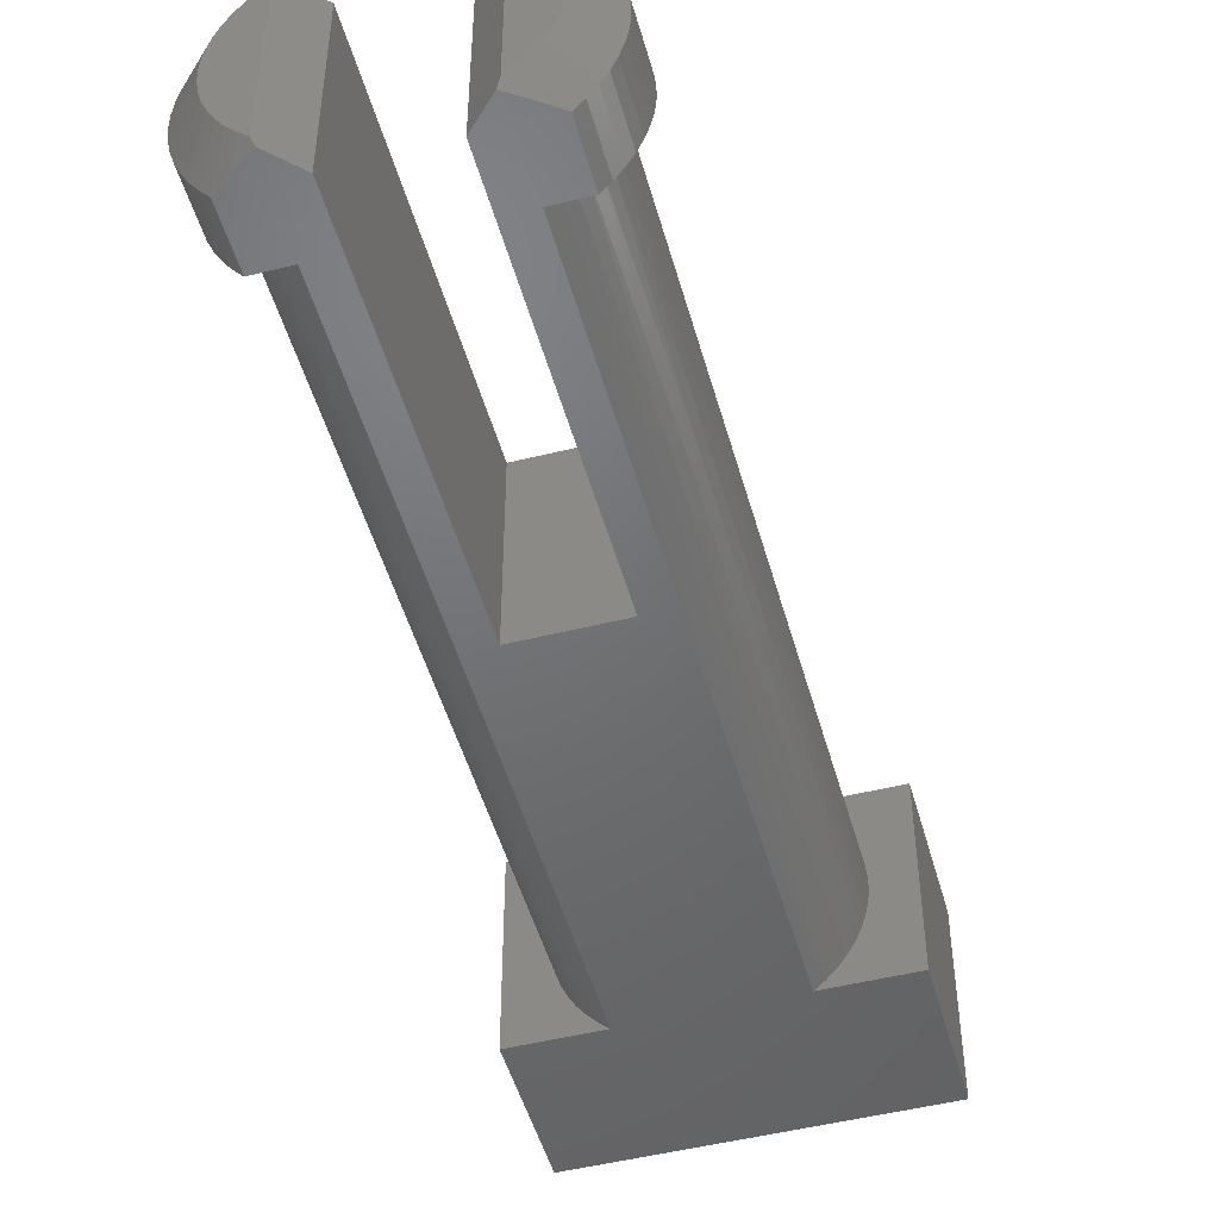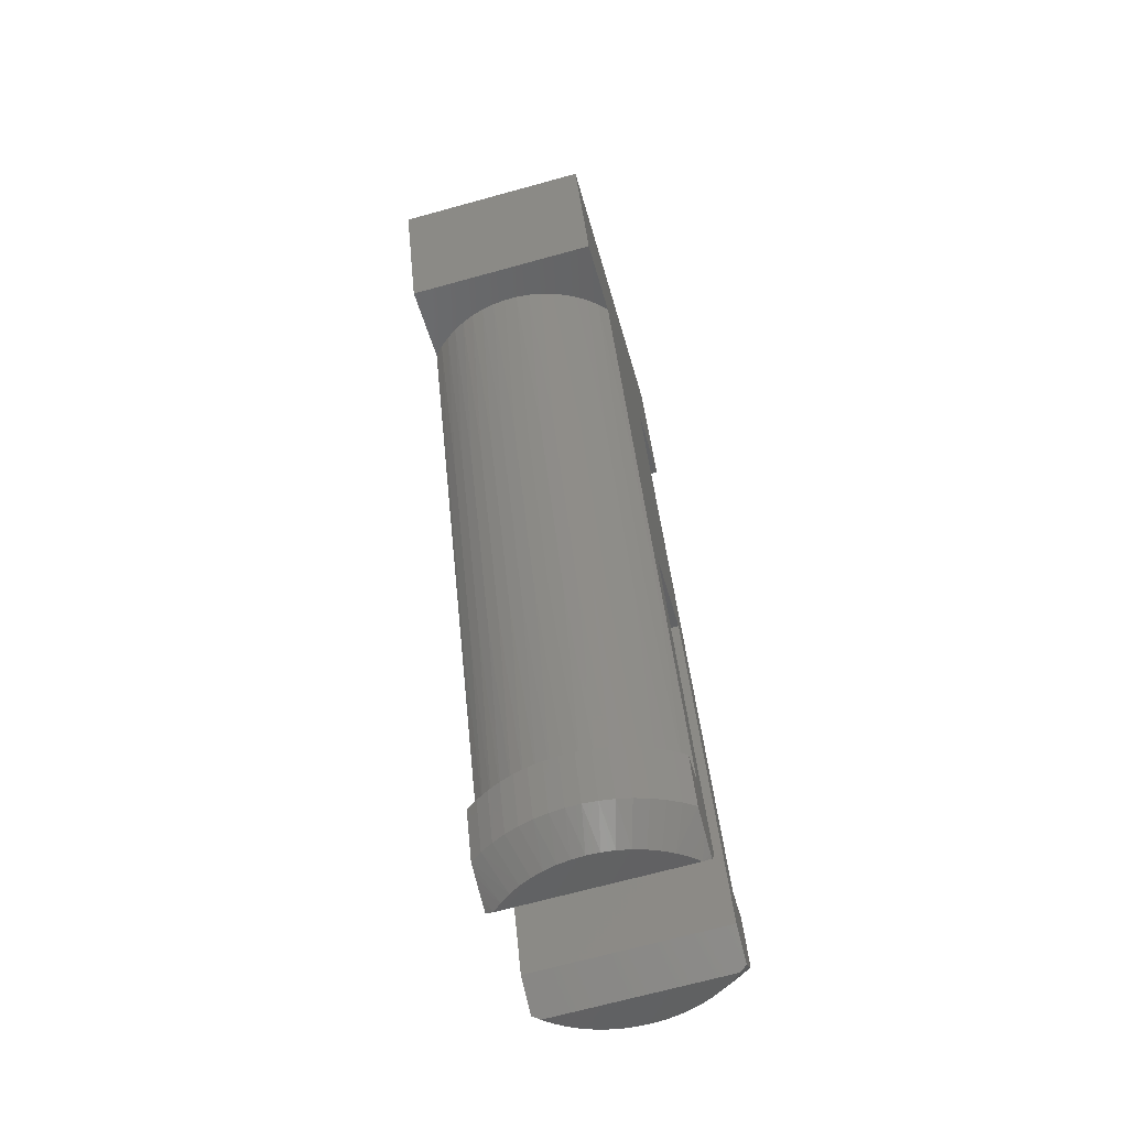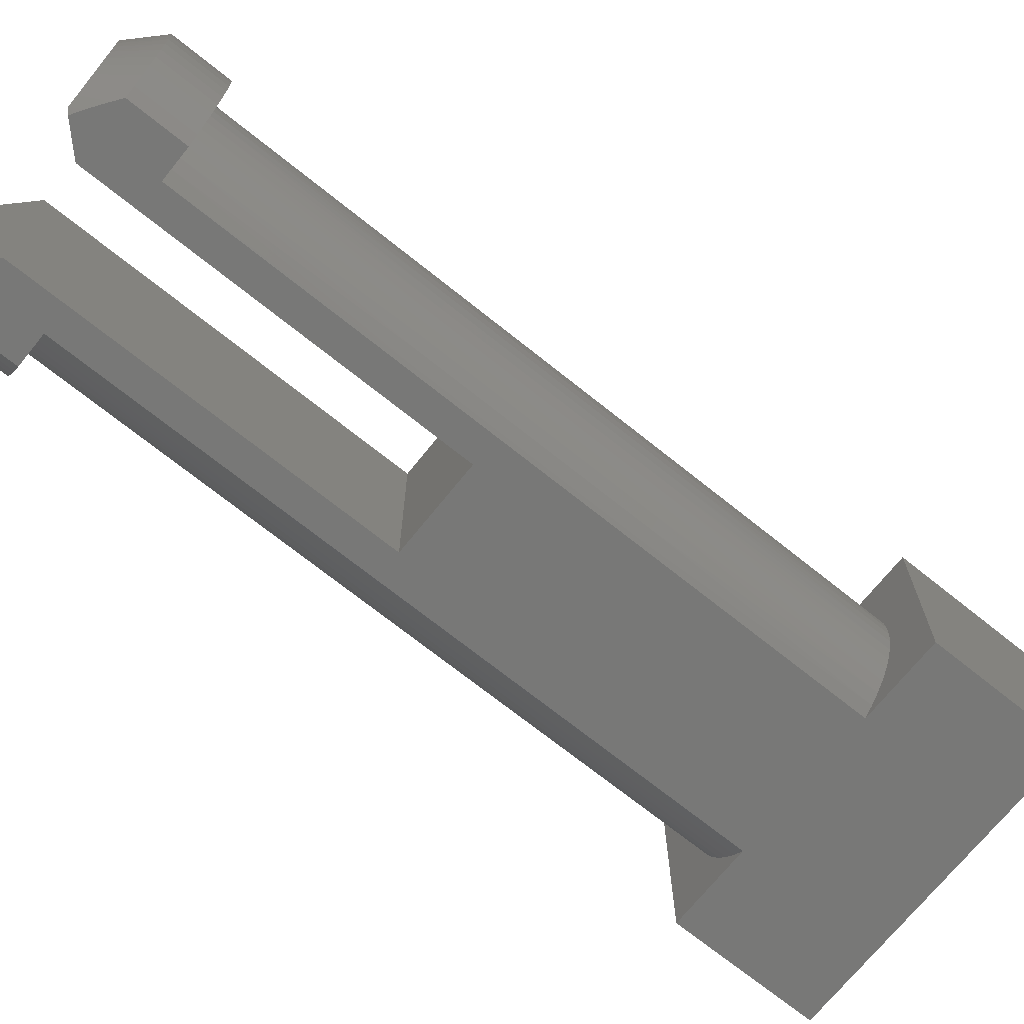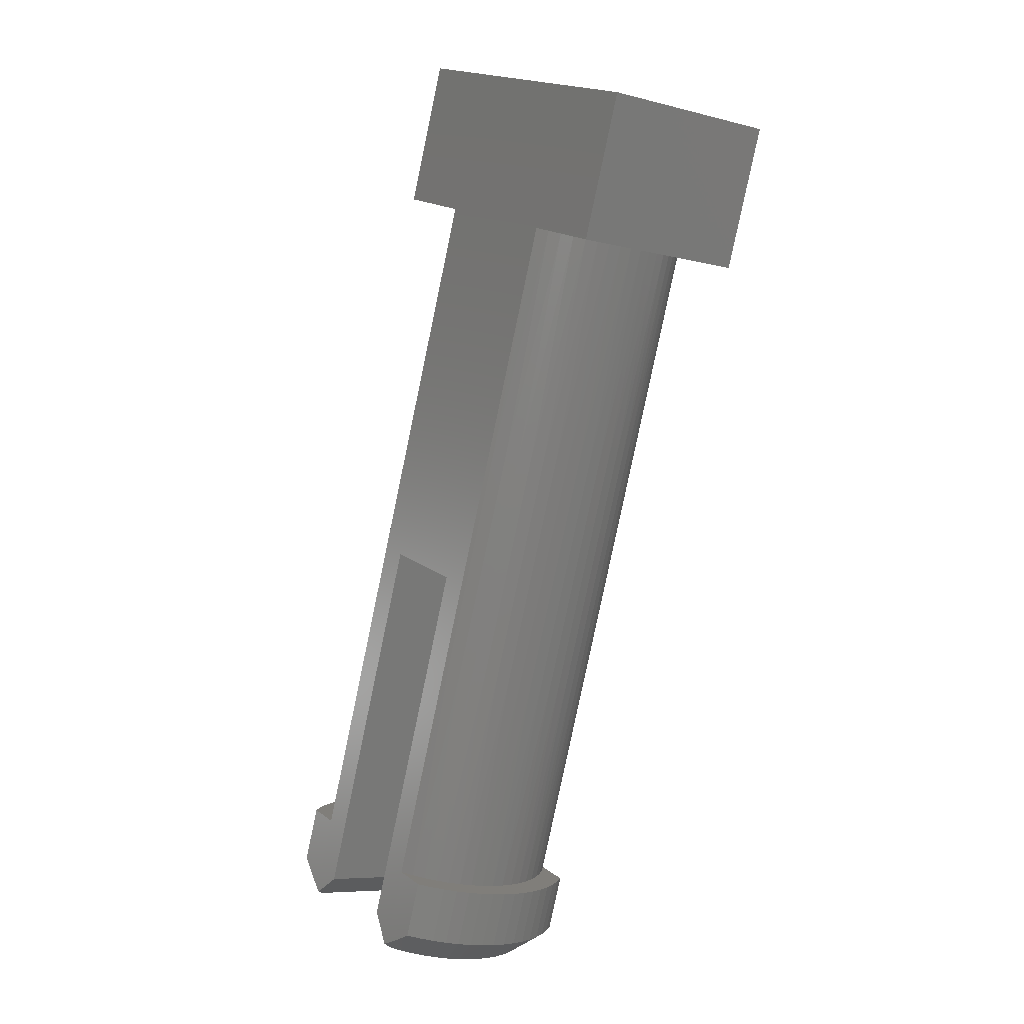
<metadata>
{"format":"stl","ext":"stl","renderer":"f3d","projection":"perspective","resolution":1024,"background":"white","views":[{"elev":-49.3,"azim":-4.6,"up":"+Z"},{"elev":-68.3,"azim":105.4,"up":"+Y"},{"elev":-70.5,"azim":31.2,"up":"+Z"},{"elev":-7.3,"azim":52.8,"up":"+Y"}]}
</metadata>
<code>
# stl→obj: 274 verts, 544 faces
v -1.718 -8.091 0.1301
v -1.757 -8.016 3.3
v -1.755 -8.01 0.0001144
v -2.019 -7.455 3.301
v -2.017 -7.45 0.0009384
v -1.72 -8.096 3.17
v 0.2066 -1.342 0.01348
v 0.2043 -1.347 3.313
v -1.208 -6.686 3.303
v -1.687 -8.002 3.3
v 2.896 4.59 3.326
v 0.4549 5.478 3.326
v -1.299 -0.8003 3.313
v -3.649 -5.798 3.303
v -3.522 -6.908 3.301
v -4.083 -7.17 3.3
v -4.128 -7.113 3.3
v 4.26 4.094 3.326
v 5.115 6.443 3.331
v -0.05347 8.324 3.331
v -0.9085 5.975 3.326
v -4.163 -7.207 3.17
v -4.161 -7.201 0.13
v -4.081 -7.164 0
v -3.52 -6.902 0.0008659
v -1.297 -0.7943 0.0134
v -1.684 -7.996 0.0001907
v -1.206 -6.681 0.002892
v 2.899 4.596 0.02604
v 0.4573 5.484 0.02592
v -3.647 -5.792 0.002773
v -4.126 -7.108 7.248e-05
v -0.9062 5.981 0.02585
v -0.05114 8.33 0.03067
v 5.117 6.449 0.03093
v 4.262 4.099 0.02611
v -4.227 -6.985 3.3
v -4.327 -6.847 3.3
v -4.31 -7.153 3.021
v -4.43 -6.699 3.3
v -4.536 -6.539 3.3
v -4.44 -7.105 2.856
v -4.677 -6.488 3.112
v -4.554 -7.064 2.677
v -4.799 -6.443 2.911
v -4.648 -7.029 2.487
v -4.903 -6.404 2.698
v -4.988 -6.373 2.475
v -4.723 -7.001 2.286
v -5.052 -6.349 2.245
v -4.777 -6.981 2.078
v -5.095 -6.333 2.009
v -4.809 -6.969 1.865
v -5.116 -6.325 1.77
v -4.82 -6.965 1.65
v -5.116 -6.325 1.53
v -4.809 -6.968 1.434
v -5.094 -6.332 1.291
v -4.776 -6.98 1.222
v -5.051 -6.347 1.055
v -4.722 -6.999 1.014
v -4.986 -6.37 0.8247
v -4.647 -7.026 0.8132
v -4.901 -6.401 0.6021
v -4.797 -6.438 0.3892
v -4.552 -7.06 0.6224
v -4.673 -6.483 0.1879
v -4.439 -7.101 0.4436
v -4.533 -6.534 0.0001068
v -4.308 -7.148 0.2788
v -4.427 -6.693 8.011e-05
v -4.324 -6.841 6.866e-05
v -4.224 -6.979 6.485e-05
v -4.191 -5.594 0.002037
v -4.331 -5.543 0.1898
v -4.455 -5.499 0.3911
v -4.559 -5.461 0.604
v -4.644 -5.431 0.8266
v -4.709 -5.408 1.057
v -4.752 -5.392 1.293
v -4.774 -5.385 1.532
v -4.774 -5.385 1.772
v -4.753 -5.394 2.011
v -4.71 -5.41 2.247
v -4.646 -5.433 2.477
v -4.561 -5.465 2.7
v -4.457 -5.503 2.913
v -4.335 -5.548 3.114
v -4.194 -5.6 3.302
v -1.526 -7.961 0.0005302
v -1.361 -7.92 0.0009003
v -1.571 -8.144 0.279
v -1.187 -7.873 0.001286
v -1.003 -7.819 0.001701
v -1.44 -8.192 0.4438
v -0.8623 -7.87 0.1896
v -1.327 -8.234 0.6226
v -0.7395 -7.915 0.391
v -1.233 -8.269 0.8134
v -0.6354 -7.953 0.604
v -0.551 -7.985 0.8267
v -1.158 -8.296 1.014
v -0.4871 -8.008 1.057
v -1.104 -8.316 1.222
v -0.4442 -8.024 1.293
v -1.072 -8.328 1.435
v -0.4228 -8.033 1.532
v -1.061 -8.333 1.65
v -0.423 -8.033 1.772
v -1.072 -8.329 1.865
v -0.445 -8.026 2.011
v -1.105 -8.318 2.078
v -0.4883 -8.01 2.247
v -1.159 -8.298 2.286
v -0.5527 -7.987 2.477
v -1.234 -8.272 2.487
v -0.6376 -7.957 2.7
v -0.7422 -7.919 2.913
v -1.329 -8.237 2.677
v -0.8654 -7.875 3.114
v -1.442 -8.197 2.856
v -1.006 -7.824 3.302
v -1.573 -8.149 3.021
v -1.19 -7.878 3.301
v -1.364 -7.926 3.301
v -1.529 -7.967 3.301
v -0.6643 -6.884 3.304
v -0.5234 -6.935 3.116
v -0.4002 -6.98 2.915
v -0.2956 -7.017 2.702
v -0.2107 -7.048 2.479
v -0.1463 -7.071 2.249
v -0.1029 -7.086 2.013
v -0.08102 -7.093 1.774
v -0.08077 -7.093 1.534
v -0.1022 -7.085 1.295
v -0.145 -7.069 1.059
v -0.209 -7.045 0.8286
v -0.2934 -7.014 0.606
v -0.3975 -6.975 0.3929
v -0.5203 -6.93 0.1915
v -0.6608 -6.879 0.003628
v -3.807 -5.74 3.156
v -3.949 -5.688 2.991
v -4.074 -5.642 2.812
v -4.18 -5.603 2.62
v -4.266 -5.572 2.416
v -4.332 -5.547 2.204
v -4.376 -5.531 1.986
v -4.398 -5.522 1.764
v -4.398 -5.522 1.541
v -4.375 -5.529 1.319
v -4.331 -5.545 1.101
v -4.265 -5.569 0.8891
v -4.178 -5.6 0.6858
v -4.072 -5.638 0.4934
v -3.947 -5.683 0.3141
v -3.805 -5.735 0.15
v -1.048 -6.738 0.1501
v -0.906 -6.79 0.3143
v -0.7812 -6.836 0.4936
v -0.675 -6.875 0.686
v -0.5886 -6.907 0.8893
v -0.523 -6.931 1.101
v -0.4789 -6.948 1.319
v -0.4568 -6.956 1.541
v -0.4569 -6.957 1.765
v -0.4793 -6.949 1.986
v -0.5238 -6.933 2.205
v -0.5897 -6.91 2.417
v -0.6764 -6.879 2.62
v -0.7829 -6.84 2.812
v -0.9079 -6.795 2.992
v -1.05 -6.744 3.156
v 0.2152 -2.948 3.263
v 1.583 0.8111 3.271
v 3.054 4.533 3.179
v 1.739 0.7549 3.114
v 3.196 4.481 3.015
v 1.877 0.7048 2.941
v 3.321 4.436 2.835
v 1.998 0.6614 2.753
v 3.428 4.398 2.643
v 2.098 0.6252 2.552
v 3.515 4.367 2.44
v 2.178 0.5967 2.341
v 3.58 4.343 2.228
v 2.235 0.5762 2.122
v 3.625 4.327 2.01
v 2.27 0.564 1.898
v 3.647 4.32 1.788
v 2.282 0.5601 1.671
v 3.647 4.32 1.564
v 2.271 0.5646 1.444
v 3.625 4.329 1.343
v 2.237 0.5775 1.219
v 3.581 4.345 1.124
v 2.18 0.5986 1
v 3.516 4.369 0.9124
v 2.101 0.6277 0.7889
v 3.429 4.401 0.7091
v 2.002 0.6644 0.5879
v 3.323 4.44 0.5167
v 1.882 0.7083 0.3995
v 3.198 4.486 0.3374
v 1.744 0.7589 0.226
v 3.056 4.538 0.1732
v 1.589 0.8155 0.06946
v 0.2212 -2.943 0.06174
v 0.376 -3 0.2183
v 0.514 -3.05 0.3918
v 0.6335 -3.094 0.5802
v 0.7333 -3.131 0.7812
v 0.812 -3.16 0.9925
v 0.8687 -3.181 1.212
v 0.9029 -3.194 1.436
v 0.914 -3.199 1.663
v 0.902 -3.195 1.89
v 0.867 -3.183 2.115
v 0.8095 -3.162 2.334
v 0.73 -3.134 2.545
v 0.6295 -3.097 2.745
v 0.5093 -3.054 2.934
v 0.3706 -3.004 3.107
v -2.334 -2.013 0.05828
v -0.9658 1.746 0.066
v 0.2995 5.541 0.1731
v -1.121 1.802 0.2222
v 0.1573 5.593 0.3373
v -1.26 1.852 0.3953
v 0.03224 5.638 0.5165
v -1.38 1.895 0.5833
v -0.07423 5.676 0.7089
v -1.481 1.931 0.7841
v -0.1609 5.708 0.9122
v -1.56 1.96 0.9952
v -0.2268 5.731 1.124
v -1.618 1.98 1.214
v -0.2713 5.747 1.342
v -1.653 1.993 1.439
v -0.2937 5.755 1.564
v -1.665 1.997 1.666
v -0.2938 5.754 1.787
v -1.653 1.992 1.893
v -0.2717 5.746 2.009
v -1.619 1.979 2.117
v -0.2276 5.729 2.228
v -1.563 1.958 2.336
v -0.162 5.705 2.44
v -1.484 1.929 2.548
v -0.07559 5.673 2.643
v -1.384 1.892 2.749
v 0.03061 5.634 2.835
v -1.265 1.848 2.937
v 0.1554 5.588 3.015
v -1.127 1.798 3.11
v 0.2974 5.536 3.179
v -0.9718 1.741 3.267
v -2.34 -2.018 3.259
v -2.495 -1.961 3.103
v -2.633 -1.91 2.929
v -2.752 -1.867 2.741
v -2.852 -1.83 2.54
v -2.931 -1.801 2.329
v -2.987 -1.78 2.109
v -3.022 -1.767 1.885
v -3.033 -1.762 1.658
v -3.021 -1.766 1.431
v -2.986 -1.778 1.206
v -2.928 -1.799 0.9875
v -2.849 -1.827 0.7764
v -2.748 -1.864 0.5756
v -2.628 -1.907 0.3876
v -2.489 -1.957 0.2144
f 1 2 3
f 3 2 4
f 3 4 5
f 1 6 2
f 5 4 7
f 7 4 8
f 8 4 9
f 9 4 2
f 9 2 10
f 9 11 8
f 8 11 12
f 8 12 13
f 13 12 14
f 13 14 15
f 15 14 16
f 16 14 17
f 18 19 11
f 11 19 20
f 11 20 12
f 12 20 21
f 22 23 16
f 16 23 24
f 16 24 15
f 15 24 25
f 15 25 13
f 13 25 26
f 27 3 28
f 28 3 5
f 28 5 7
f 28 7 29
f 29 7 26
f 29 26 30
f 30 26 31
f 31 26 25
f 31 25 24
f 24 32 31
f 33 34 30
f 30 34 35
f 30 35 29
f 29 35 36
f 16 17 22
f 22 17 37
f 22 37 38
f 22 38 39
f 39 38 40
f 39 40 41
f 39 41 42
f 42 41 43
f 42 43 44
f 44 43 45
f 44 45 46
f 46 45 47
f 46 47 48
f 46 48 49
f 49 48 50
f 49 50 51
f 51 50 52
f 51 52 53
f 53 52 54
f 53 54 55
f 55 54 56
f 55 56 57
f 57 56 58
f 57 58 59
f 59 58 60
f 59 60 61
f 61 60 62
f 61 62 63
f 63 62 64
f 63 64 65
f 63 65 66
f 66 65 67
f 66 67 68
f 68 67 69
f 68 69 70
f 70 69 71
f 70 71 72
f 70 72 23
f 23 72 73
f 23 73 32
f 32 24 23
f 32 73 31
f 31 73 72
f 31 72 71
f 69 74 71
f 71 74 31
f 74 69 75
f 75 69 67
f 75 67 76
f 76 67 65
f 76 65 64
f 76 64 77
f 77 64 62
f 77 62 78
f 78 62 60
f 78 60 79
f 79 60 58
f 79 58 80
f 80 58 56
f 80 56 81
f 81 56 54
f 81 54 82
f 82 54 52
f 82 52 83
f 83 52 50
f 83 50 84
f 84 50 48
f 84 48 85
f 85 48 47
f 85 47 86
f 86 47 45
f 86 45 87
f 87 45 43
f 87 43 88
f 88 43 41
f 88 41 89
f 41 40 89
f 89 40 14
f 14 40 38
f 14 38 37
f 37 17 14
f 3 27 1
f 1 27 90
f 1 90 91
f 1 91 92
f 92 91 93
f 92 93 94
f 92 94 95
f 95 94 96
f 95 96 97
f 97 96 98
f 97 98 99
f 99 98 100
f 99 100 101
f 99 101 102
f 102 101 103
f 102 103 104
f 104 103 105
f 104 105 106
f 106 105 107
f 106 107 108
f 108 107 109
f 108 109 110
f 110 109 111
f 110 111 112
f 112 111 113
f 112 113 114
f 114 113 115
f 114 115 116
f 116 115 117
f 116 117 118
f 116 118 119
f 119 118 120
f 119 120 121
f 121 120 122
f 121 122 123
f 123 122 124
f 123 124 125
f 123 125 6
f 6 125 126
f 6 126 10
f 10 2 6
f 127 122 128
f 128 122 120
f 128 120 129
f 129 120 118
f 129 118 117
f 129 117 130
f 130 117 115
f 130 115 131
f 131 115 113
f 131 113 132
f 132 113 111
f 132 111 133
f 133 111 109
f 133 109 134
f 134 109 107
f 134 107 135
f 135 107 105
f 135 105 136
f 136 105 103
f 136 103 137
f 137 103 101
f 137 101 138
f 138 101 100
f 138 100 139
f 139 100 98
f 139 98 140
f 140 98 96
f 140 96 141
f 141 96 94
f 141 94 142
f 94 93 142
f 142 93 28
f 28 93 91
f 28 91 90
f 90 27 28
f 8 13 7
f 7 13 26
f 22 39 23
f 23 39 70
f 70 39 42
f 70 42 68
f 68 42 44
f 68 44 66
f 66 44 46
f 66 46 63
f 63 46 49
f 63 49 61
f 61 49 51
f 61 51 59
f 59 51 53
f 59 53 57
f 57 53 55
f 14 143 89
f 89 143 144
f 89 144 145
f 89 145 88
f 88 145 146
f 88 146 87
f 87 146 147
f 87 147 86
f 86 147 148
f 86 148 85
f 85 148 84
f 84 148 149
f 84 149 83
f 83 149 150
f 83 150 82
f 82 150 151
f 82 151 81
f 81 151 80
f 80 151 152
f 80 152 79
f 79 152 153
f 79 153 78
f 78 153 77
f 77 153 154
f 77 154 76
f 76 154 155
f 76 155 75
f 75 155 156
f 75 156 74
f 74 156 157
f 74 157 158
f 158 31 74
f 10 126 9
f 9 126 125
f 9 125 124
f 122 127 124
f 124 127 9
f 28 159 142
f 142 159 160
f 142 160 161
f 142 161 141
f 141 161 162
f 141 162 140
f 140 162 163
f 140 163 139
f 139 163 164
f 139 164 138
f 138 164 137
f 137 164 165
f 137 165 136
f 136 165 166
f 136 166 135
f 135 166 167
f 135 167 134
f 134 167 133
f 133 167 168
f 133 168 132
f 132 168 169
f 132 169 131
f 131 169 130
f 130 169 170
f 130 170 129
f 129 170 171
f 129 171 128
f 128 171 172
f 128 172 127
f 127 172 173
f 127 173 174
f 174 9 127
f 174 175 9
f 9 175 176
f 9 176 11
f 11 176 177
f 177 176 178
f 177 178 179
f 179 178 180
f 179 180 181
f 181 180 182
f 181 182 183
f 183 182 184
f 183 184 185
f 185 184 186
f 185 186 187
f 187 186 188
f 187 188 189
f 189 188 190
f 189 190 191
f 191 190 192
f 191 192 193
f 193 192 194
f 193 194 195
f 195 194 196
f 195 196 197
f 197 196 198
f 197 198 199
f 199 198 200
f 199 200 201
f 201 200 202
f 201 202 203
f 203 202 204
f 203 204 205
f 205 204 206
f 205 206 207
f 207 206 208
f 207 208 29
f 29 208 209
f 29 209 28
f 28 209 159
f 159 209 210
f 159 210 160
f 160 210 211
f 160 211 161
f 161 211 212
f 161 212 162
f 162 212 213
f 162 213 163
f 163 213 214
f 163 214 164
f 164 214 215
f 164 215 165
f 165 215 216
f 165 216 166
f 166 216 217
f 166 217 167
f 167 217 218
f 167 218 168
f 168 218 219
f 168 219 169
f 169 219 220
f 169 220 170
f 170 220 221
f 170 221 171
f 171 221 222
f 171 222 172
f 172 222 223
f 172 223 173
f 173 223 224
f 173 224 174
f 174 224 175
f 217 192 218
f 218 192 190
f 218 190 219
f 219 190 188
f 219 188 220
f 220 188 186
f 220 186 221
f 221 186 184
f 221 184 222
f 222 184 182
f 222 182 223
f 223 182 180
f 223 180 224
f 224 180 178
f 224 178 175
f 175 178 176
f 192 217 194
f 194 217 216
f 194 216 196
f 196 216 215
f 196 215 198
f 198 215 214
f 198 214 200
f 200 214 213
f 200 213 202
f 202 213 212
f 202 212 204
f 204 212 211
f 204 211 206
f 206 211 210
f 206 210 208
f 208 210 209
f 158 225 31
f 31 225 226
f 31 226 30
f 30 226 227
f 227 226 228
f 227 228 229
f 229 228 230
f 229 230 231
f 231 230 232
f 231 232 233
f 233 232 234
f 233 234 235
f 235 234 236
f 235 236 237
f 237 236 238
f 237 238 239
f 239 238 240
f 239 240 241
f 241 240 242
f 241 242 243
f 243 242 244
f 243 244 245
f 245 244 246
f 245 246 247
f 247 246 248
f 247 248 249
f 249 248 250
f 249 250 251
f 251 250 252
f 251 252 253
f 253 252 254
f 253 254 255
f 255 254 256
f 255 256 257
f 257 256 258
f 257 258 12
f 12 258 259
f 12 259 14
f 14 259 143
f 143 259 260
f 143 260 144
f 144 260 261
f 144 261 145
f 145 261 262
f 145 262 146
f 146 262 263
f 146 263 147
f 147 263 264
f 147 264 148
f 148 264 265
f 148 265 149
f 149 265 266
f 149 266 150
f 150 266 267
f 150 267 151
f 151 267 268
f 151 268 152
f 152 268 269
f 152 269 153
f 153 269 270
f 153 270 154
f 154 270 271
f 154 271 155
f 155 271 272
f 155 272 156
f 156 272 273
f 156 273 157
f 157 273 274
f 157 274 158
f 158 274 225
f 228 226 225
f 230 228 274
f 274 228 225
f 232 230 273
f 273 230 274
f 234 232 272
f 272 232 273
f 236 234 271
f 271 234 272
f 238 236 270
f 270 236 271
f 240 238 269
f 269 238 270
f 242 240 268
f 268 240 269
f 244 242 267
f 267 242 268
f 246 244 266
f 266 244 267
f 248 246 265
f 265 246 266
f 250 248 264
f 264 248 265
f 252 250 263
f 263 250 264
f 254 252 262
f 262 252 263
f 256 254 261
f 261 254 262
f 258 256 260
f 260 256 261
f 259 258 260
f 1 92 6
f 6 92 123
f 123 92 95
f 123 95 121
f 121 95 97
f 121 97 119
f 119 97 99
f 119 99 116
f 116 99 102
f 116 102 114
f 114 102 104
f 114 104 112
f 112 104 106
f 112 106 110
f 110 106 108
f 30 227 33
f 33 227 229
f 33 229 231
f 231 233 33
f 33 233 235
f 33 235 237
f 237 239 33
f 33 239 241
f 33 241 21
f 21 241 243
f 21 243 245
f 245 247 21
f 21 247 249
f 21 249 251
f 251 253 21
f 21 253 255
f 21 255 257
f 257 12 21
f 20 34 21
f 21 34 33
f 35 19 36
f 36 19 18
f 35 34 19
f 19 34 20
f 11 177 18
f 18 177 179
f 18 179 181
f 181 183 18
f 18 183 185
f 18 185 187
f 187 189 18
f 18 189 191
f 18 191 36
f 36 191 193
f 36 193 195
f 195 197 36
f 36 197 199
f 36 199 201
f 201 203 36
f 36 203 205
f 36 205 207
f 207 29 36

</code>
